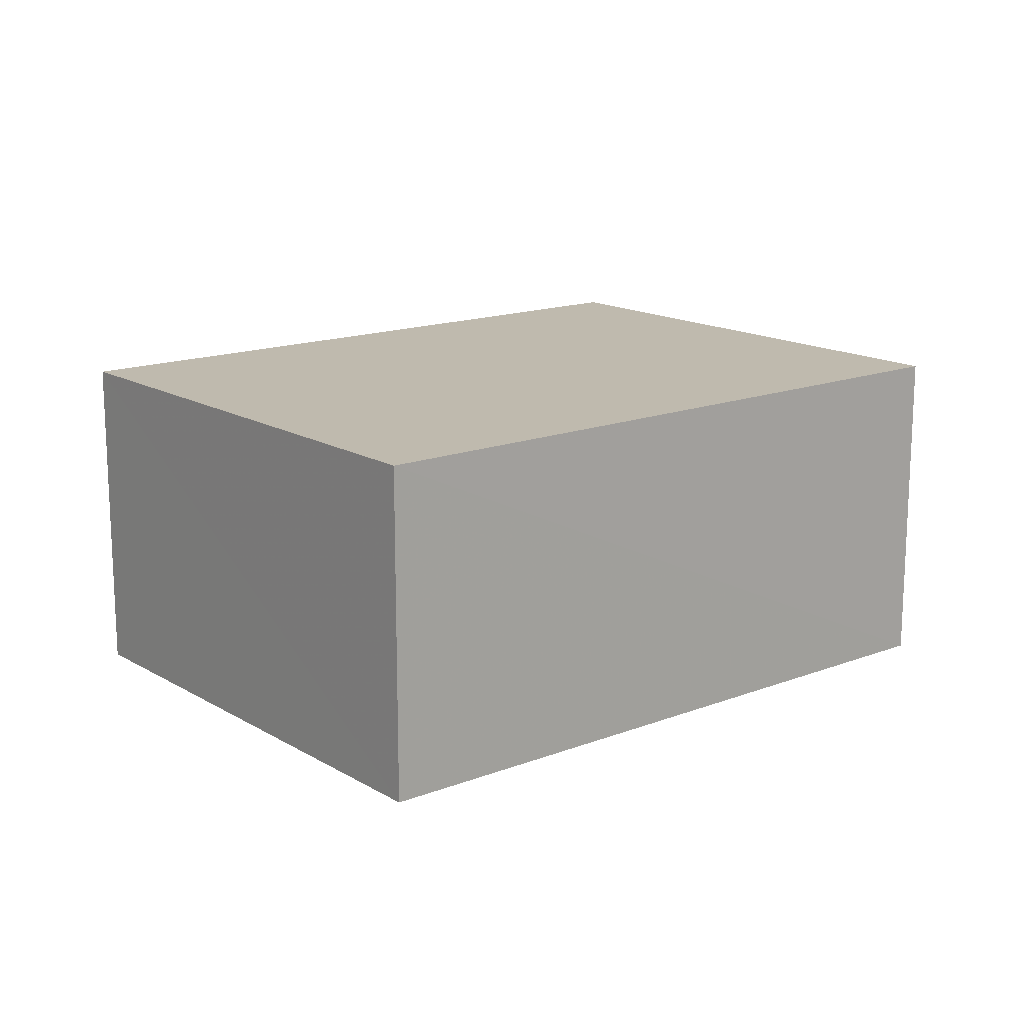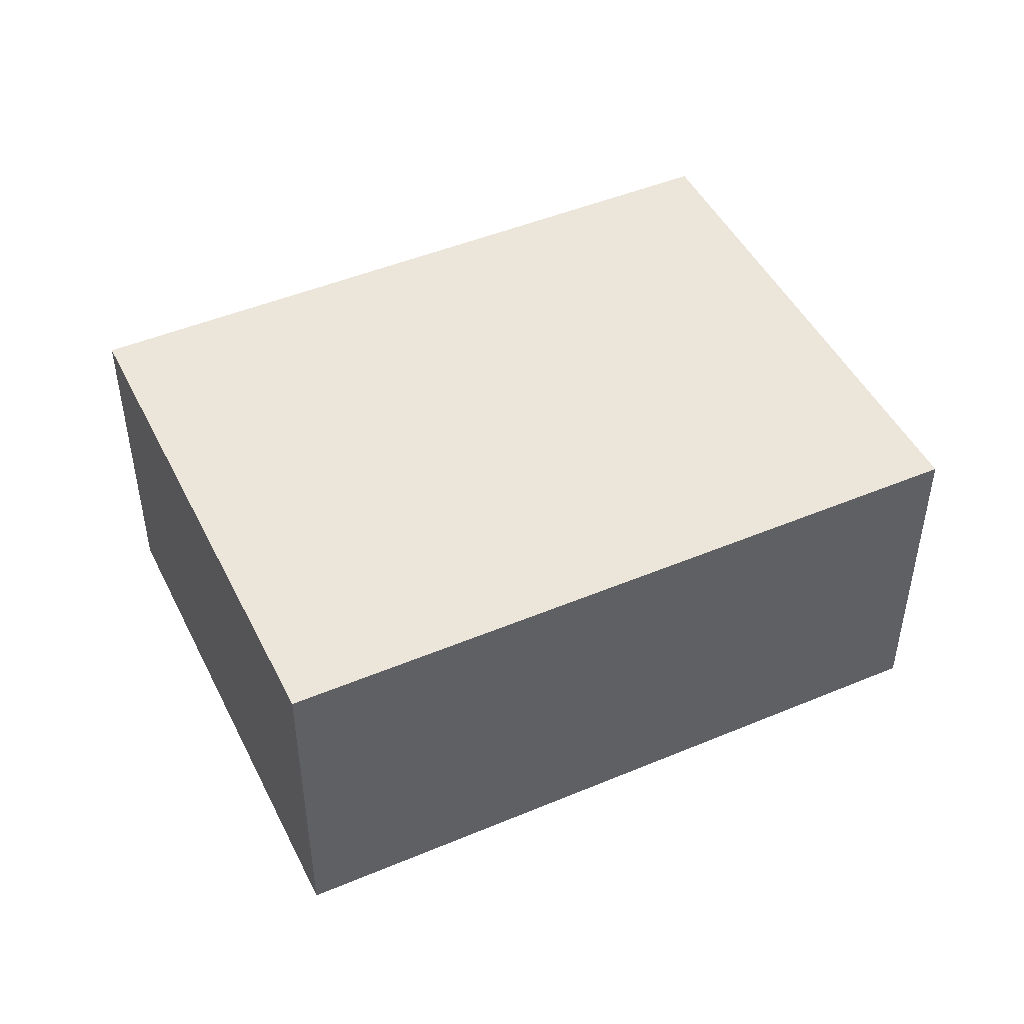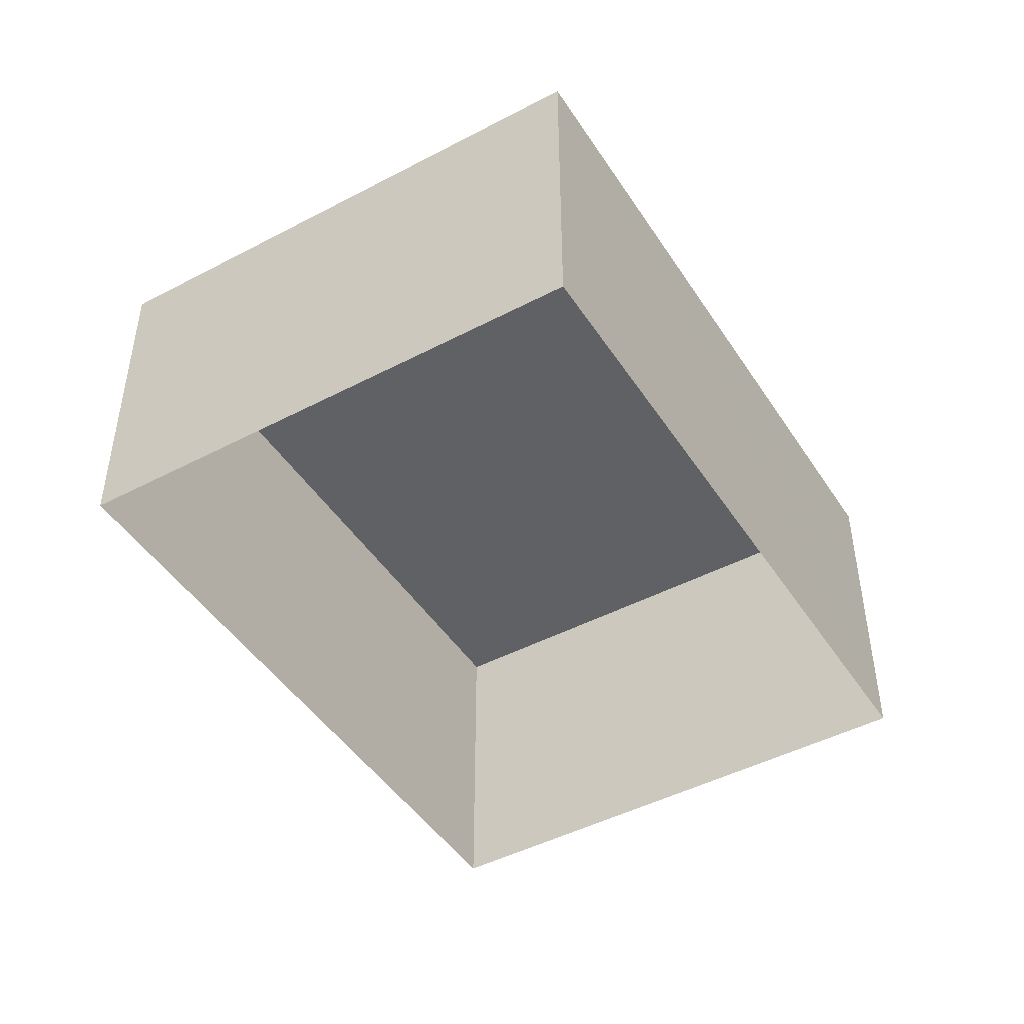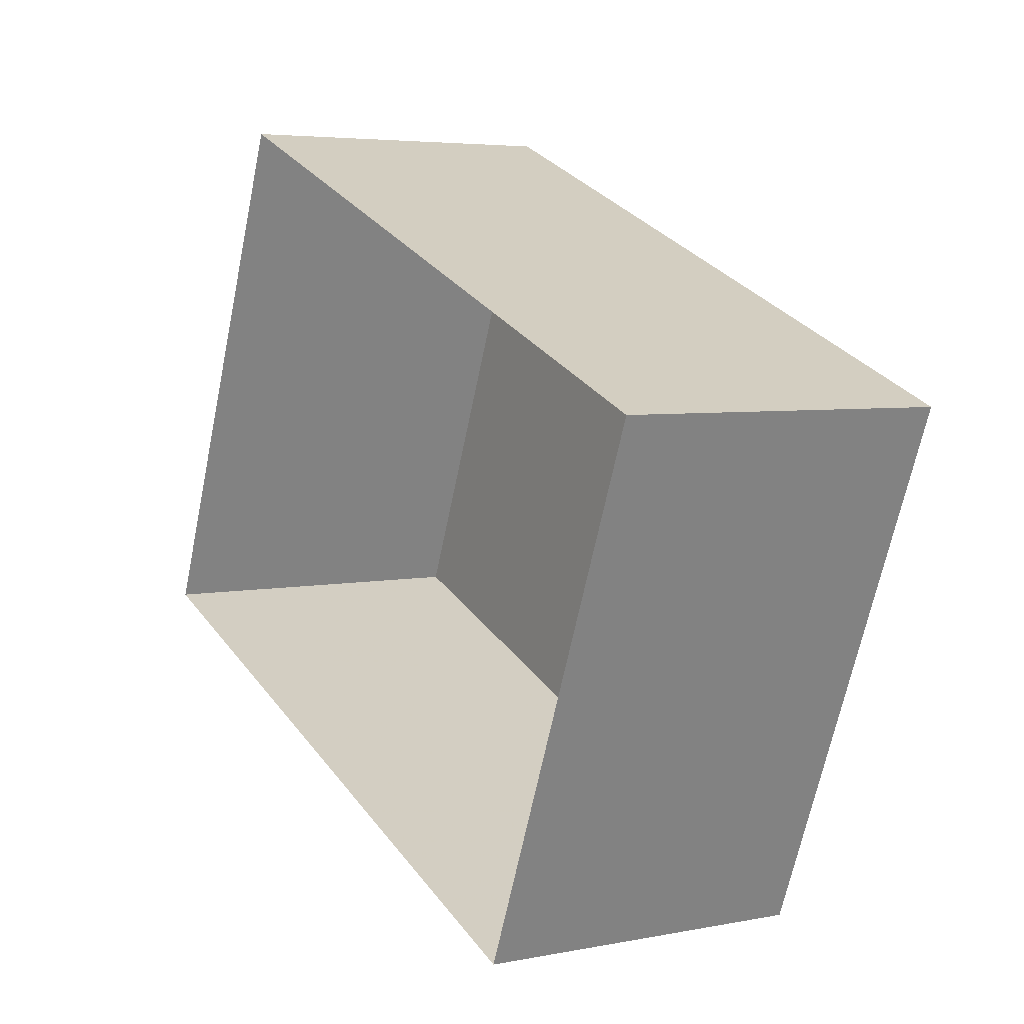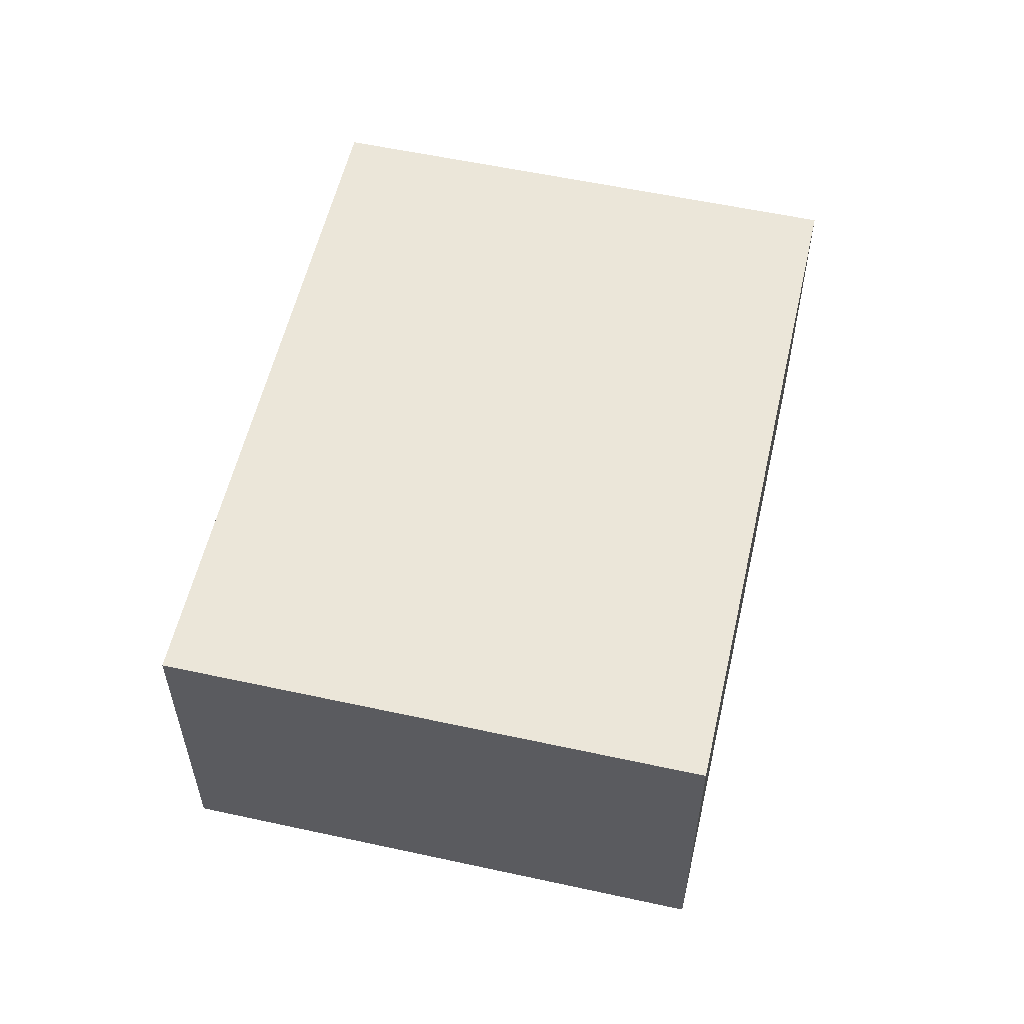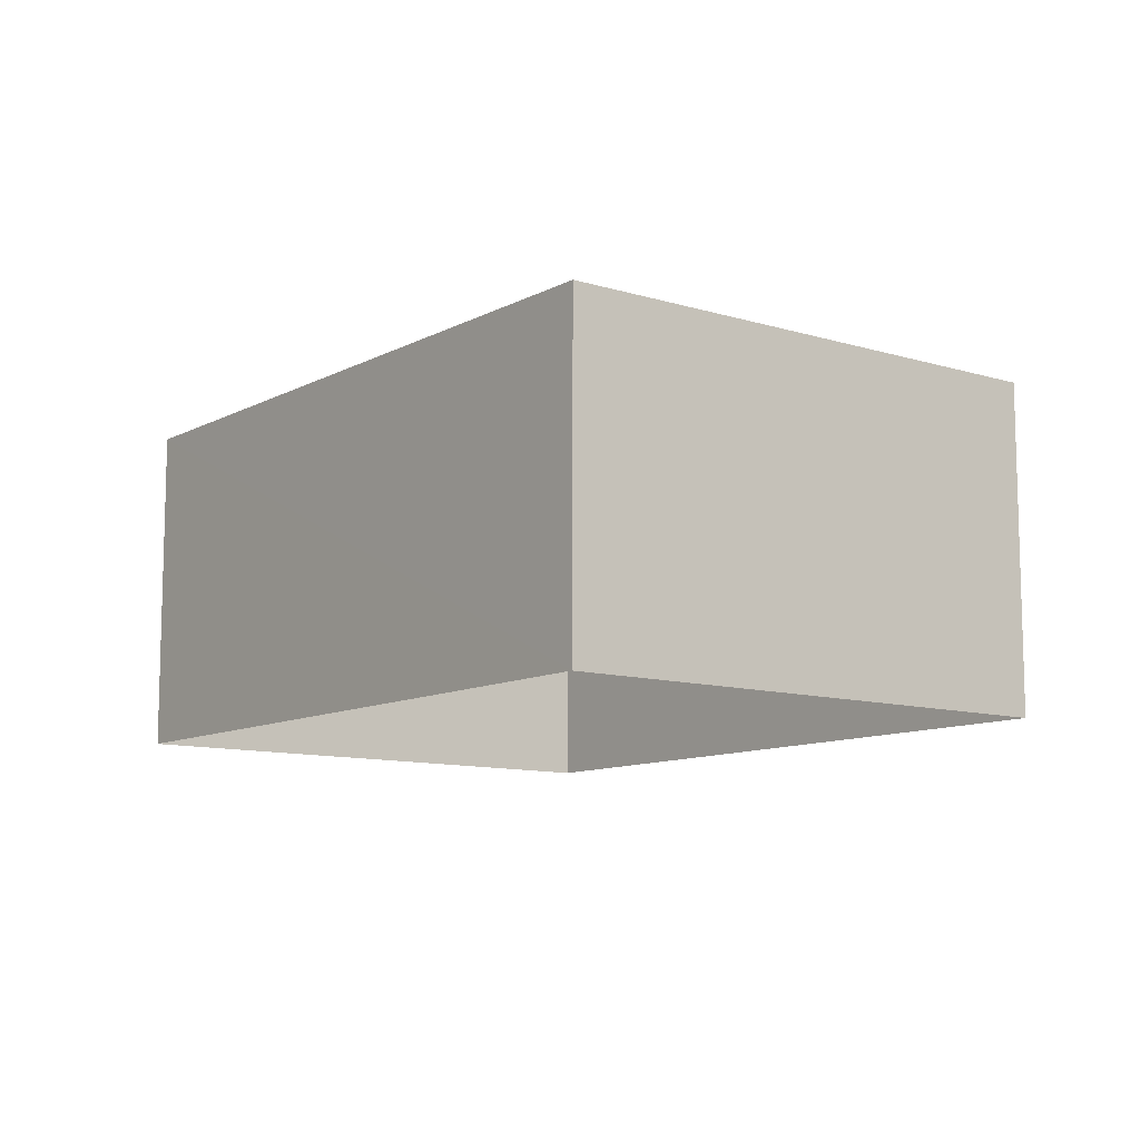
<metadata>
{"format":"obj","ext":"obj","renderer":"f3d","projection":"perspective","resolution":1024,"background":"white","views":[{"elev":15.5,"azim":-17.0,"up":"+Z"},{"elev":47.0,"azim":-3.3,"up":"+Z"},{"elev":-46.1,"azim":-36.7,"up":"+Z"},{"elev":4.7,"azim":-122.2,"up":"+Y"},{"elev":56.8,"azim":-55.0,"up":"+Z"},{"elev":-10.3,"azim":74.6,"up":"+Z"}]}
</metadata>
<code>
v -8.813e+04 -1.009e+05 2.731
v -8.813e+04 -1.009e+05 2.733
v -8.814e+04 -1.009e+05 2.733
v -8.814e+04 -1.009e+05 2.731
v -8.813e+04 -1.009e+05 5.861
v -8.814e+04 -1.009e+05 5.861
v -8.814e+04 -1.009e+05 5.862
v -8.813e+04 -1.009e+05 5.862
f 1 2 3
f 4 1 3
f 5 6 7
f 8 5 7
f 6 4 3
f 7 6 3
f 5 1 4
f 6 5 4
f 5 2 1
f 5 8 2
f 7 3 2
f 8 7 2

</code>
